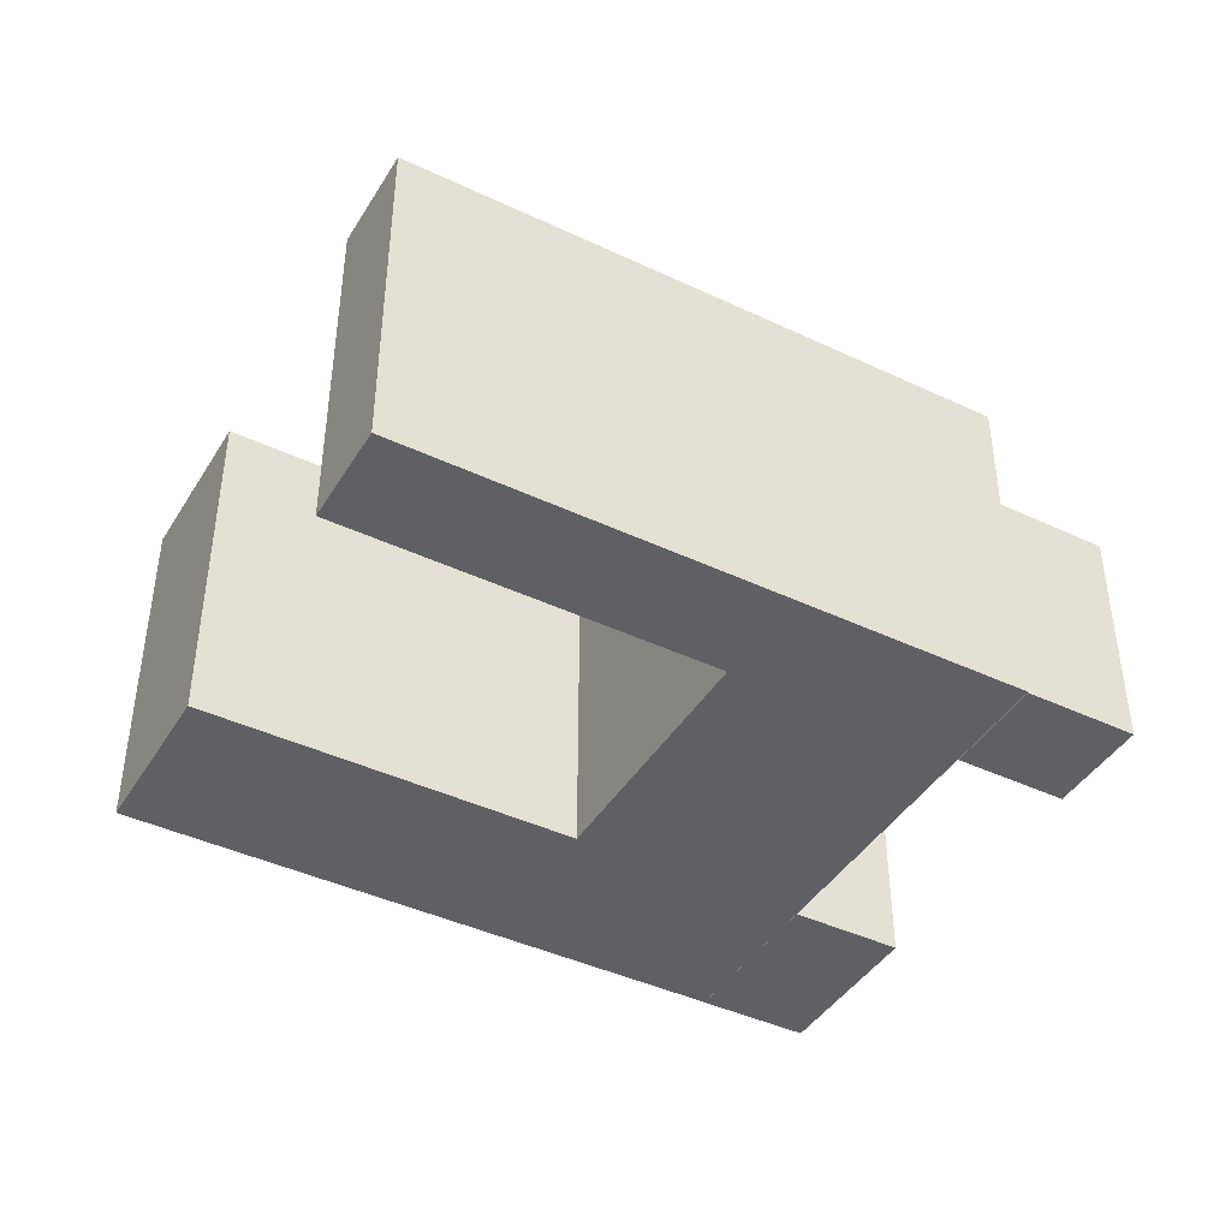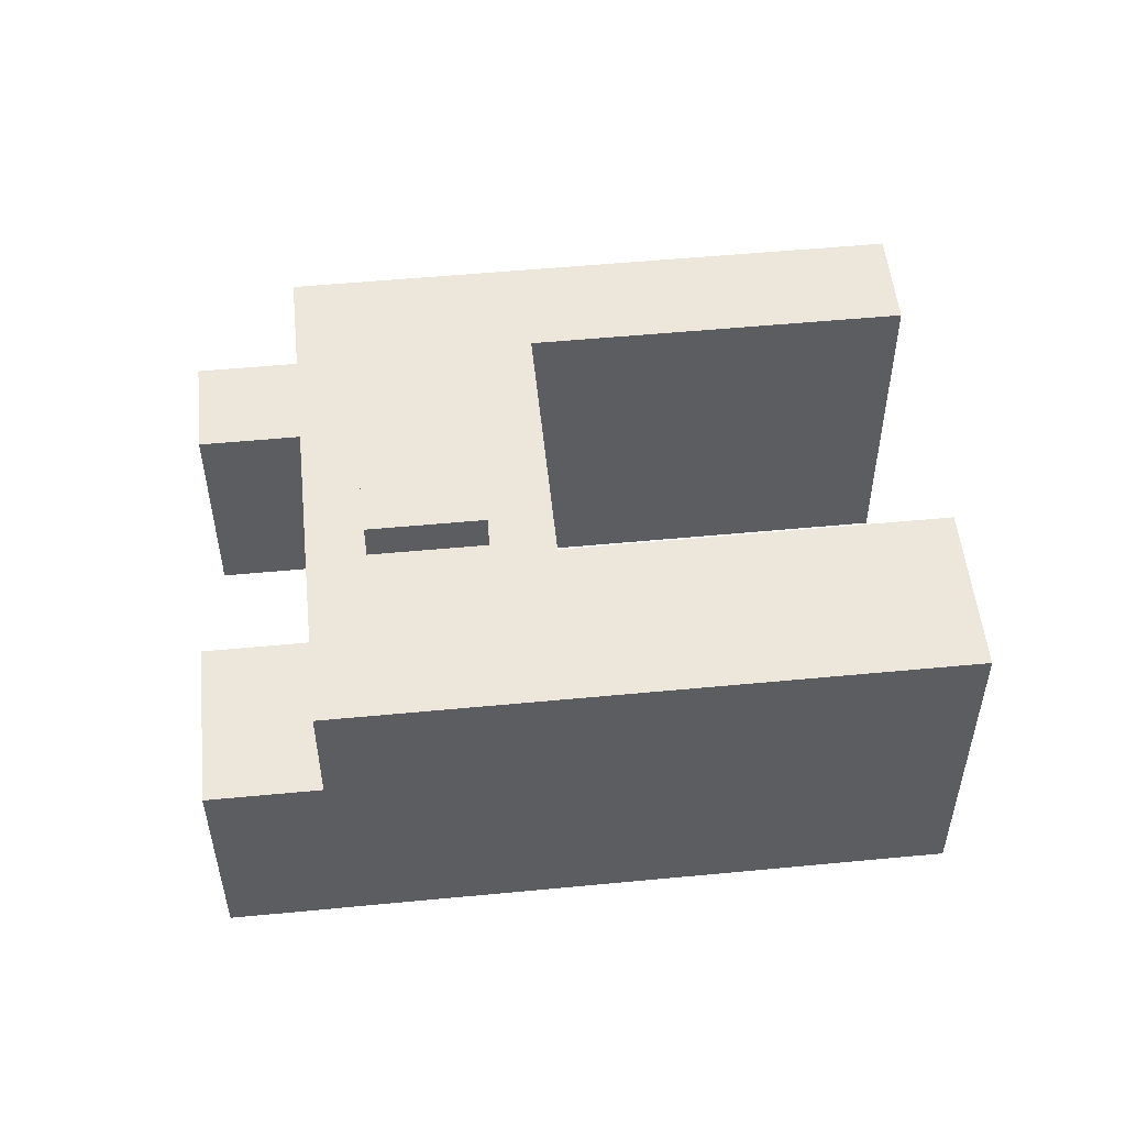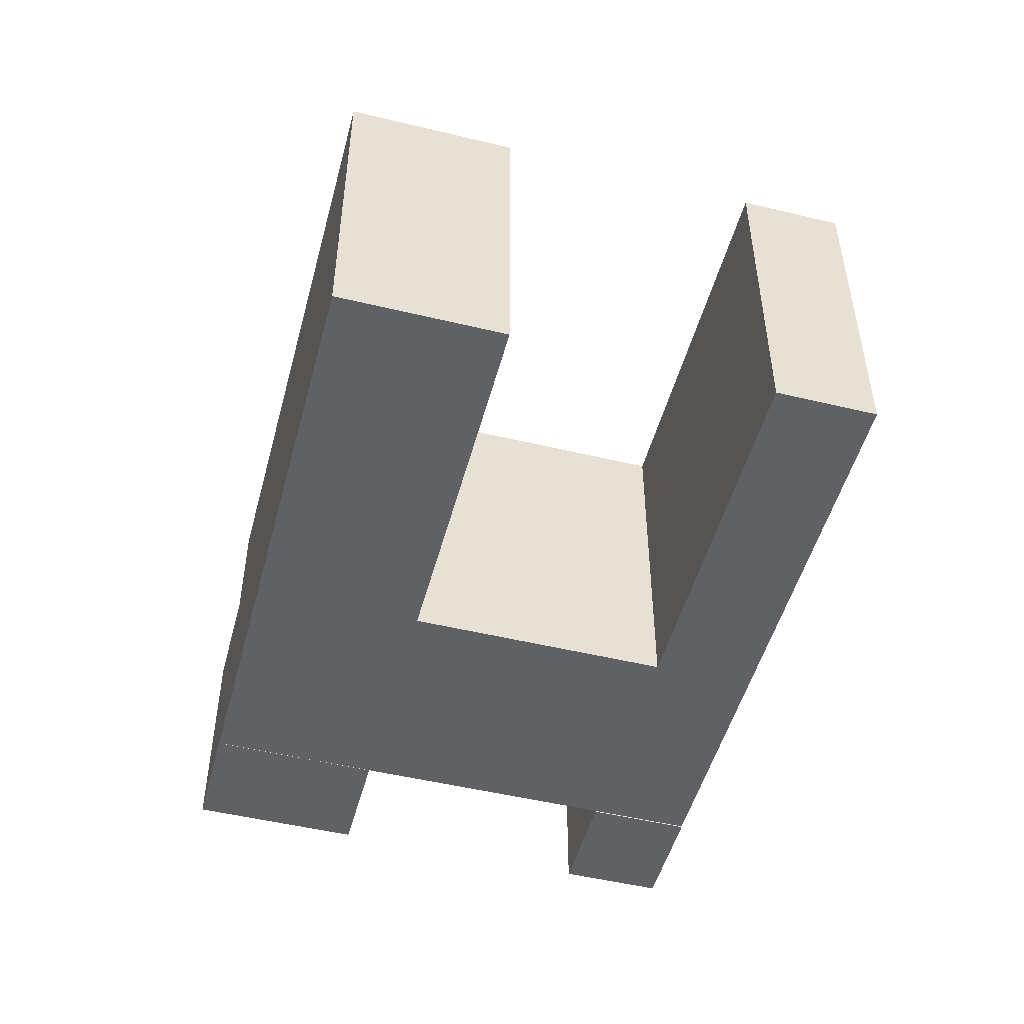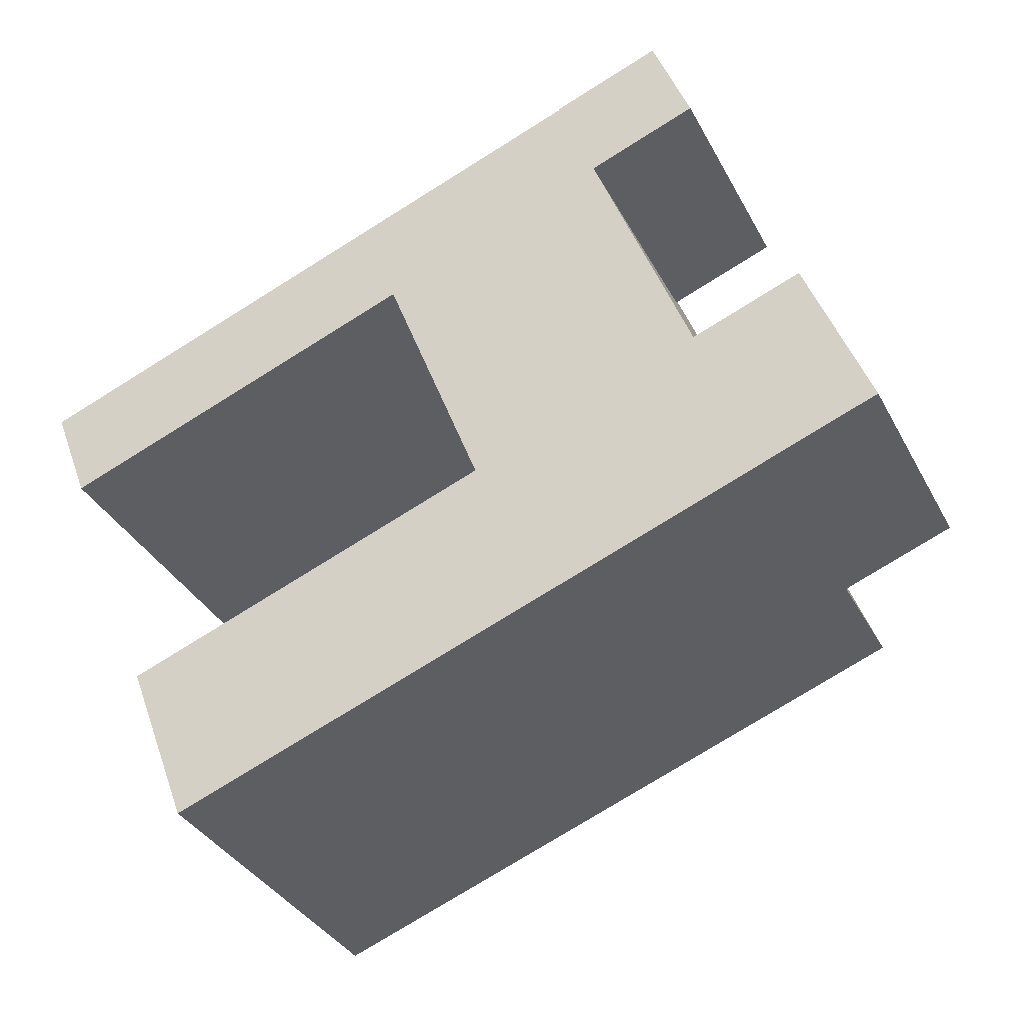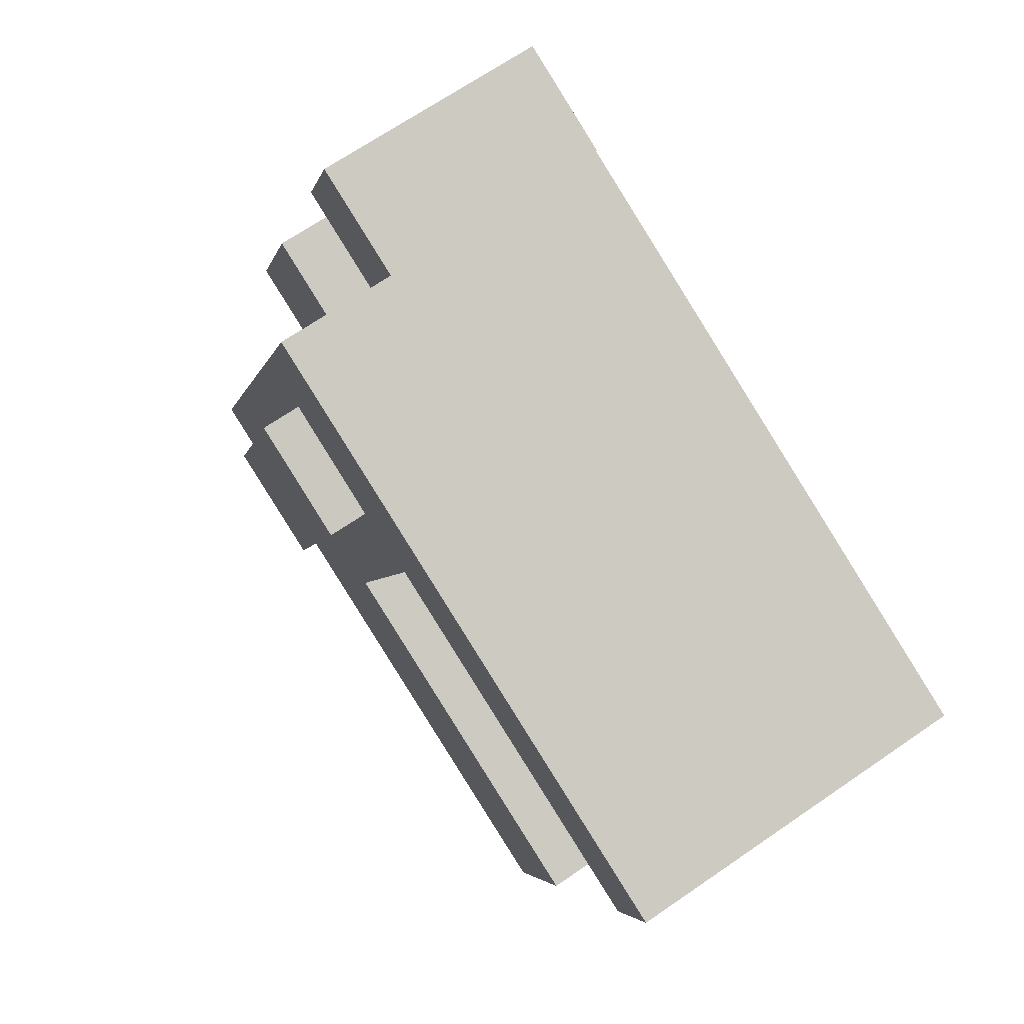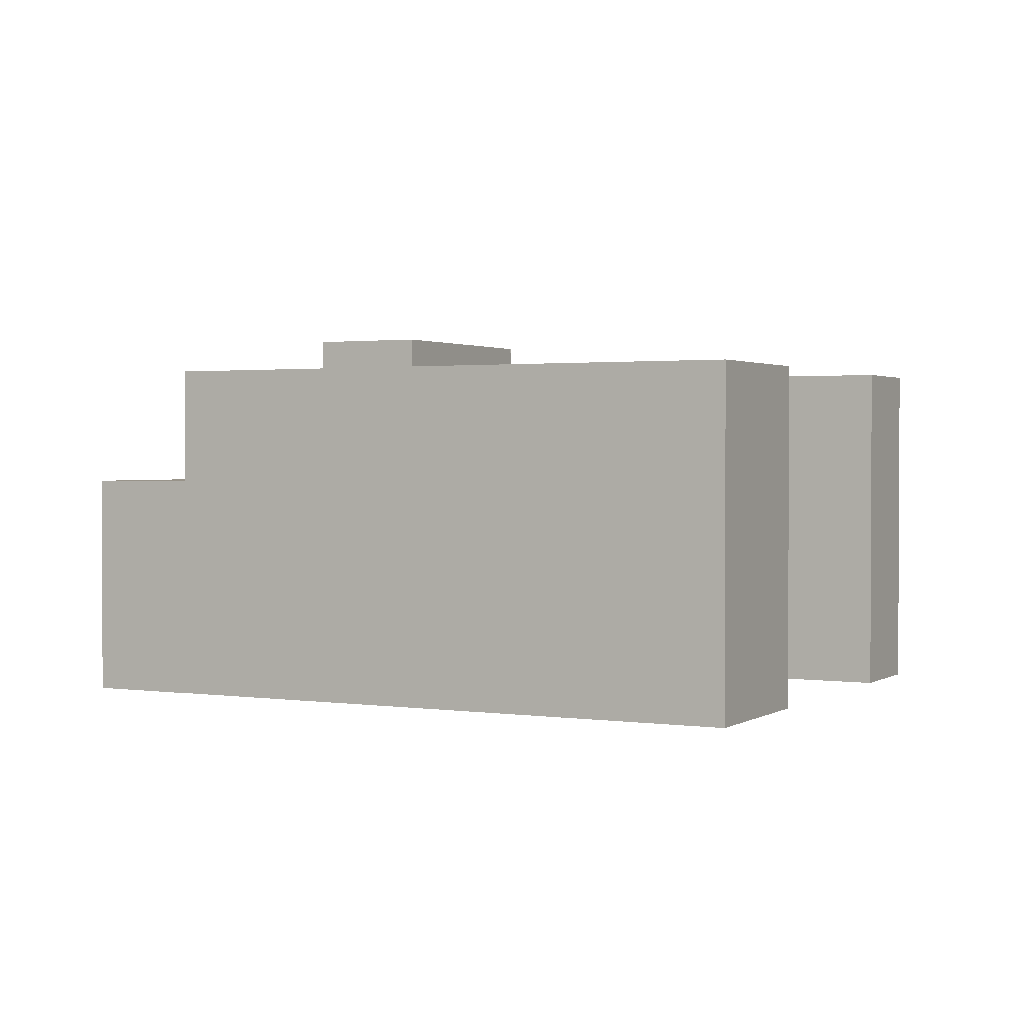
<metadata>
{"format":"obj","ext":"obj","renderer":"f3d","projection":"perspective","resolution":1024,"background":"white","views":[{"elev":-42.6,"azim":-50.2,"up":"+Y"},{"elev":52.8,"azim":153.3,"up":"+Y"},{"elev":-49.9,"azim":-125.7,"up":"+Y"},{"elev":-34.8,"azim":24.6,"up":"+Z"},{"elev":68.6,"azim":-124.5,"up":"+Z"},{"elev":1.6,"azim":-173.2,"up":"+Y"}]}
</metadata>
<code>
v  -36.65 27.99 -46.33
v  -31.68 -0.23 -59.38
v  -36.65 -0.23 -46.33
v  -31.68 27.99 -59.38
v  -29.53 -0.23 -43.62
v  -29.53 27.99 -43.62
v  -7.449 -0.23 -35.21
v  -7.448 27.99 -35.21
v  -15.19 27.99 -14.88
v  -15.19 -0.23 -14.88
v  -37.25 27.99 -23.28
v  -37.25 -0.23 -23.27
v  -44.39 27.99 -25.99
v  -44.39 -0.23 -25.99
v  -47.41 27.99 -18.06
v  -47.41 -0.23 -18.06
v  -17.65 -0.23 -6.724
v  -17.65 27.99 -6.725
v  -13.34 -0.23 -5.083
v  -13.34 27.99 -5.084
v  1.92e-06 -0.23 -2.841e-06
v  0.0006039 27.99 -0.0008945
v  3.016 -0.23 -7.929
v  3.016 27.99 -7.93
v  10.76 -0.23 -28.26
v  10.76 27.99 -28.26
v  15.71 -0.23 -41.33
v  15.71 27.99 -41.33
v  5.993 1.778e-15 -29.03
v  -0.6744 31.15 -10.37
v  -0.6751 6.349e-16 -10.37
v  5.994 31.15 -29.04
v  -2.897 31.15 -32.43
v  -2.898 1.986e-15 -32.43
v  -9.707 31.15 -14.07
v  -9.707 8.612e-16 -14.06
v  8.633 -0.32 3.288
v  0.0003989 18.38 -0.0005908
v  0 -0.32 -1.959e-17
v  8.633 18.38 3.287
v  11.21 -0.32 -3.468
v  11.21 18.38 -3.468
v  11.65 -0.32 -4.638
v  11.65 18.38 -4.639
v  3.016 18.38 -7.93
v  3.016 -0.32 -7.929
v  19.39 -0.25 -24.97
v  10.76 18.37 -28.26
v  10.76 -0.25 -28.26
v  19.39 18.37 -24.97
v  24.36 -0.25 -38.03
v  24.37 18.37 -38.03
v  15.71 18.37 -41.33
v  15.71 -0.25 -41.33
v  5.993 -0.23 -29.03
v  -2.897 27.99 -32.43
v  -2.898 -0.23 -32.43
v  5.994 27.99 -29.04
v  -0.6745 27.99 -10.37
v  -0.6751 -0.23 -10.37
v  -9.707 27.99 -14.07
v  -9.707 -0.23 -14.06
v  7.624 27.99 -44.41
v  7.623 -0.23 -44.41
v  4.364 27.99 -45.66
v  4.364 -0.23 -45.65
v  2.39 27.99 -46.41
v  2.389 -0.23 -46.41
v  -1.966 27.99 -48.07
v  -1.966 -0.23 -48.06
g defaultobject
f 1 2 3
f 2 1 4
f 5 1 3
f 1 5 6
f 7 6 5
f 6 7 8
f 9 7 10
f 7 9 8
f 11 10 12
f 10 11 9
f 13 12 14
f 12 13 11
f 15 14 16
f 14 15 13
f 17 15 16
f 15 17 18
f 19 18 17
f 18 19 20
f 21 20 19
f 20 21 22
f 23 22 21
f 22 23 24
f 25 24 23
f 24 25 26
f 27 26 25
f 26 27 28
f 29 30 31
f 30 29 32
f 33 29 34
f 29 33 32
f 35 34 36
f 34 35 33
f 31 35 36
f 35 31 30
f 37 38 39
f 38 37 40
f 41 40 37
f 40 41 42
f 43 42 41
f 42 43 44
f 45 43 46
f 43 45 44
f 38 46 39
f 46 38 45
f 47 48 49
f 48 47 50
f 51 50 47
f 50 51 52
f 53 51 54
f 51 53 52
f 48 54 49
f 54 48 53
f 55 56 57
f 56 55 58
f 59 55 60
f 55 59 58
f 61 60 62
f 60 61 59
f 57 61 62
f 61 57 56
f 63 27 64
f 27 63 28
f 65 64 66
f 64 65 63
f 67 66 68
f 66 67 65
f 69 68 70
f 68 69 67
f 4 70 2
f 70 4 69
f 29 36 34
f 36 29 31
f 39 41 37
f 41 39 43
f 43 39 46
f 49 51 47
f 51 49 54
f 23 7 25
f 7 23 10
f 10 23 21
f 10 21 12
f 12 21 19
f 12 19 14
f 14 19 16
f 16 19 17
f 25 64 27
f 64 25 66
f 66 25 68
f 68 25 70
f 70 25 2
f 2 25 7
f 2 7 3
f 3 7 5
f 32 35 30
f 35 32 33
f 40 45 38
f 45 40 44
f 44 40 42
f 48 52 53
f 52 48 50
f 4 8 69
f 8 4 6
f 6 4 1
f 63 26 28
f 26 63 24
f 24 63 65
f 24 65 22
f 22 65 67
f 22 67 20
f 20 67 69
f 20 69 8
f 20 8 9
f 20 9 18
f 18 9 11
f 18 11 15
f 15 11 13

</code>
